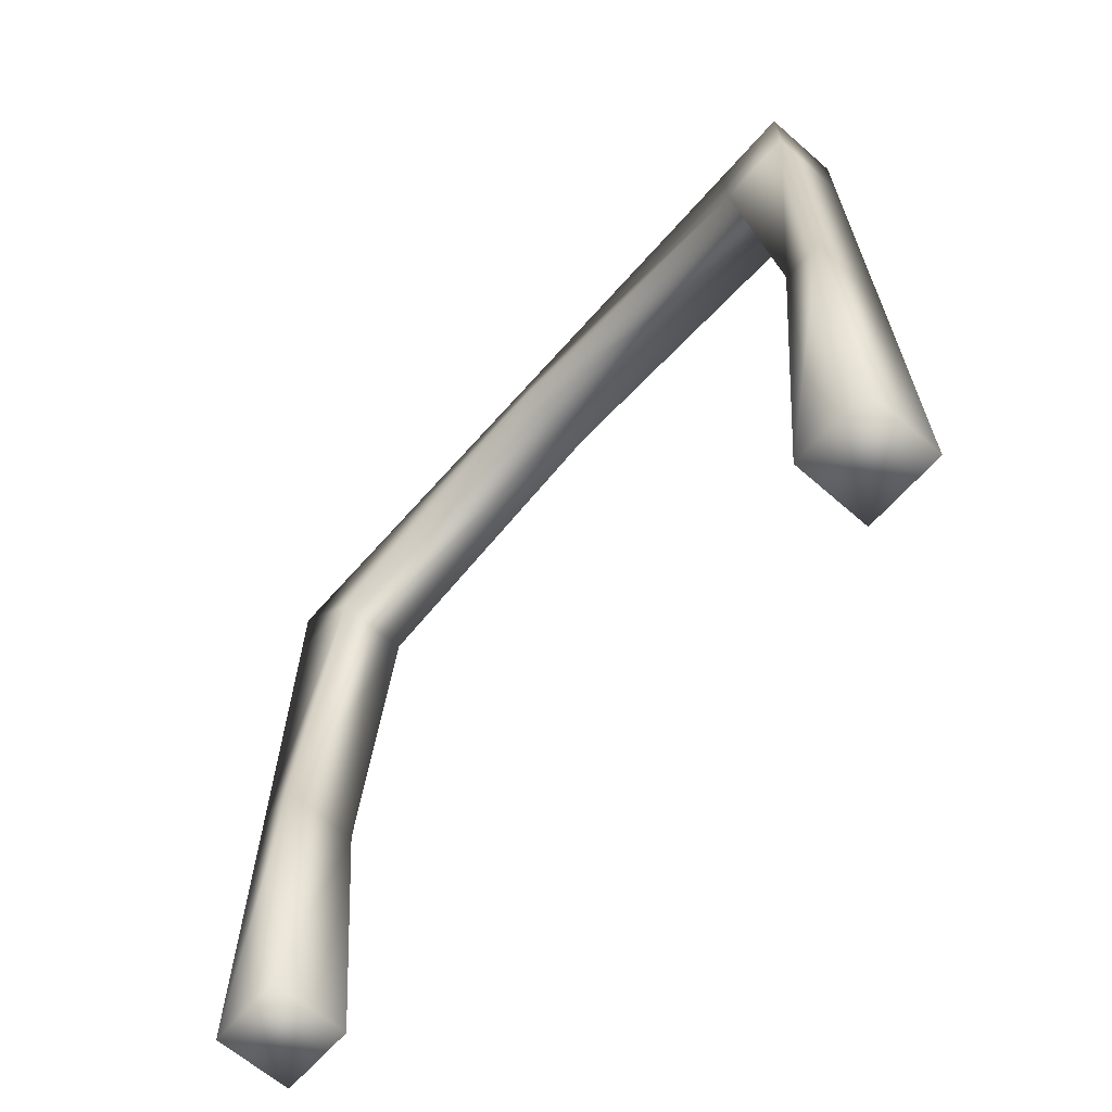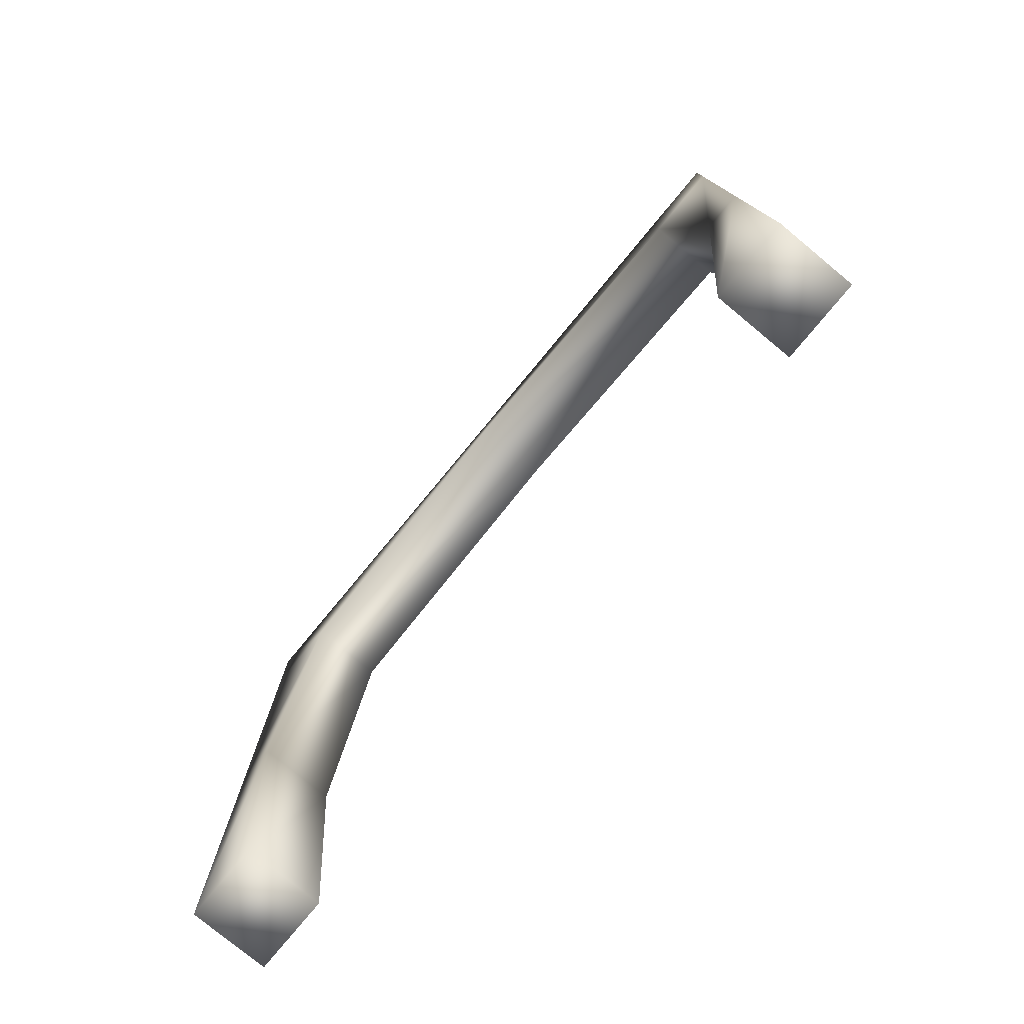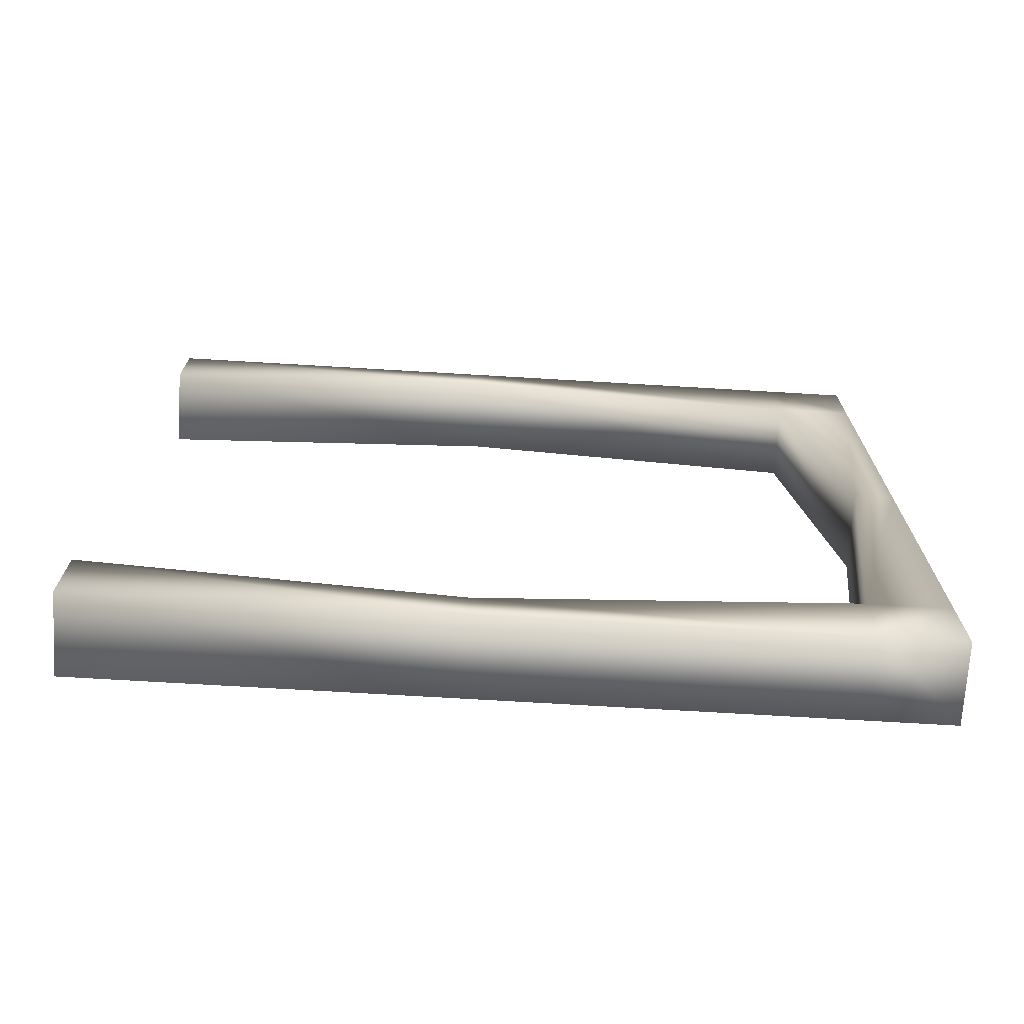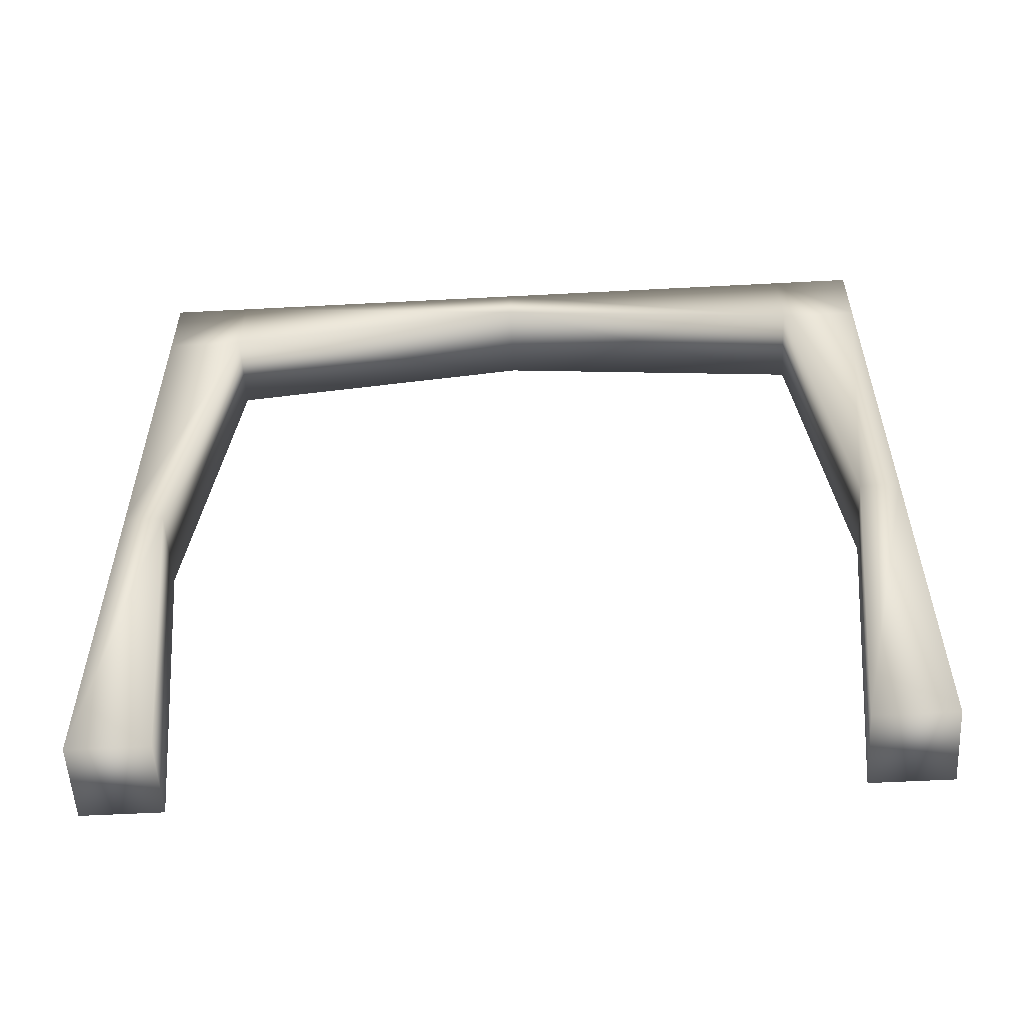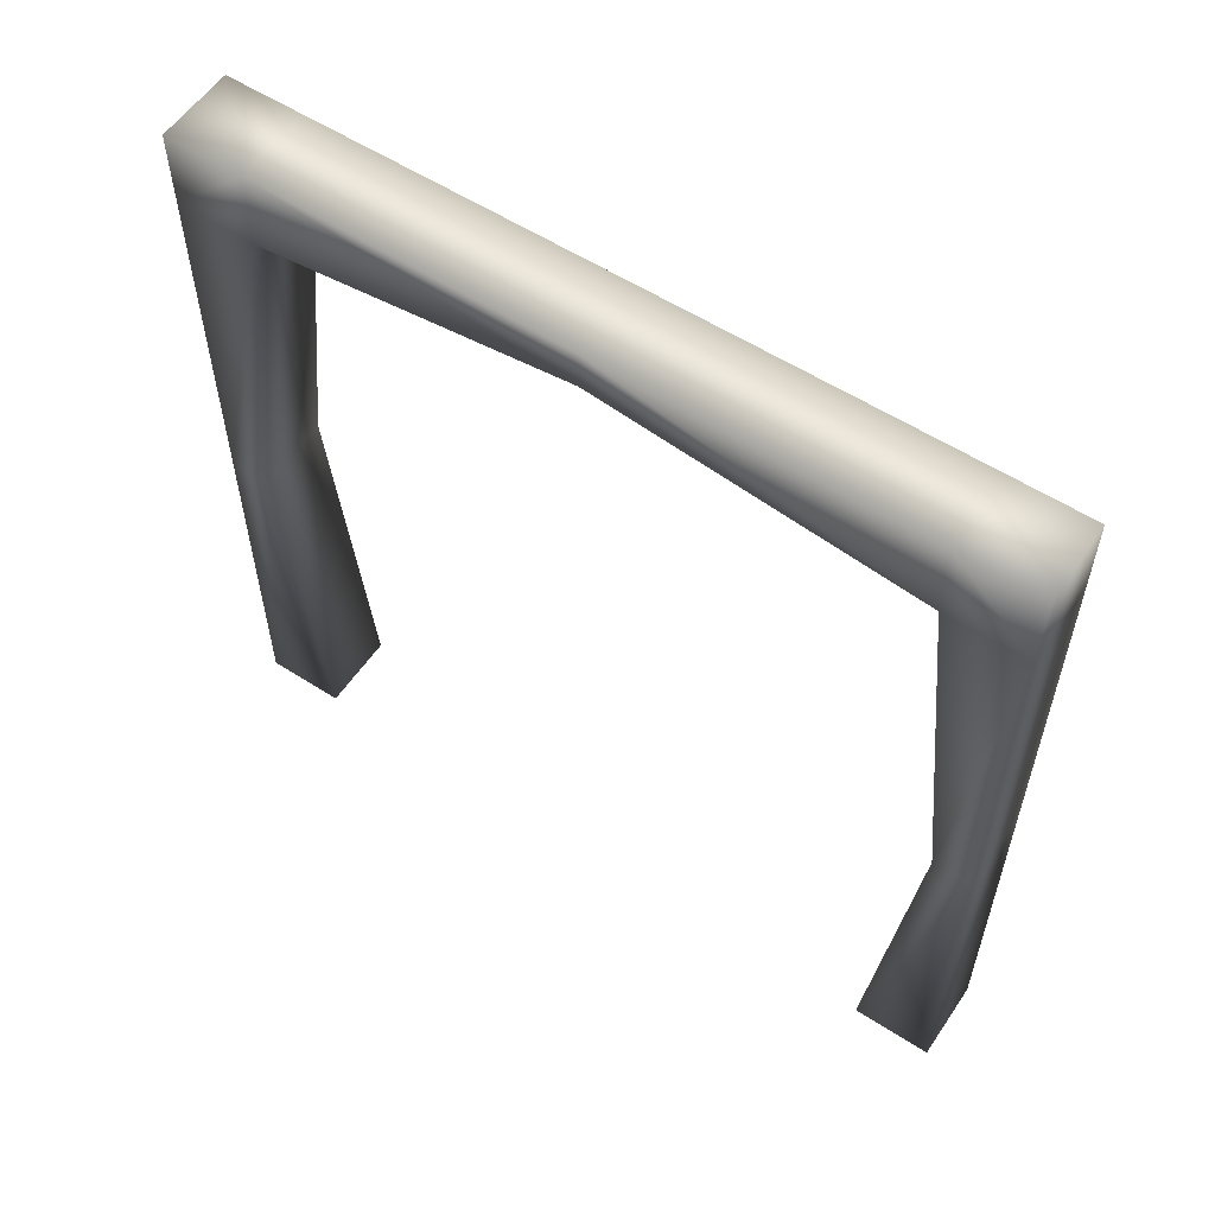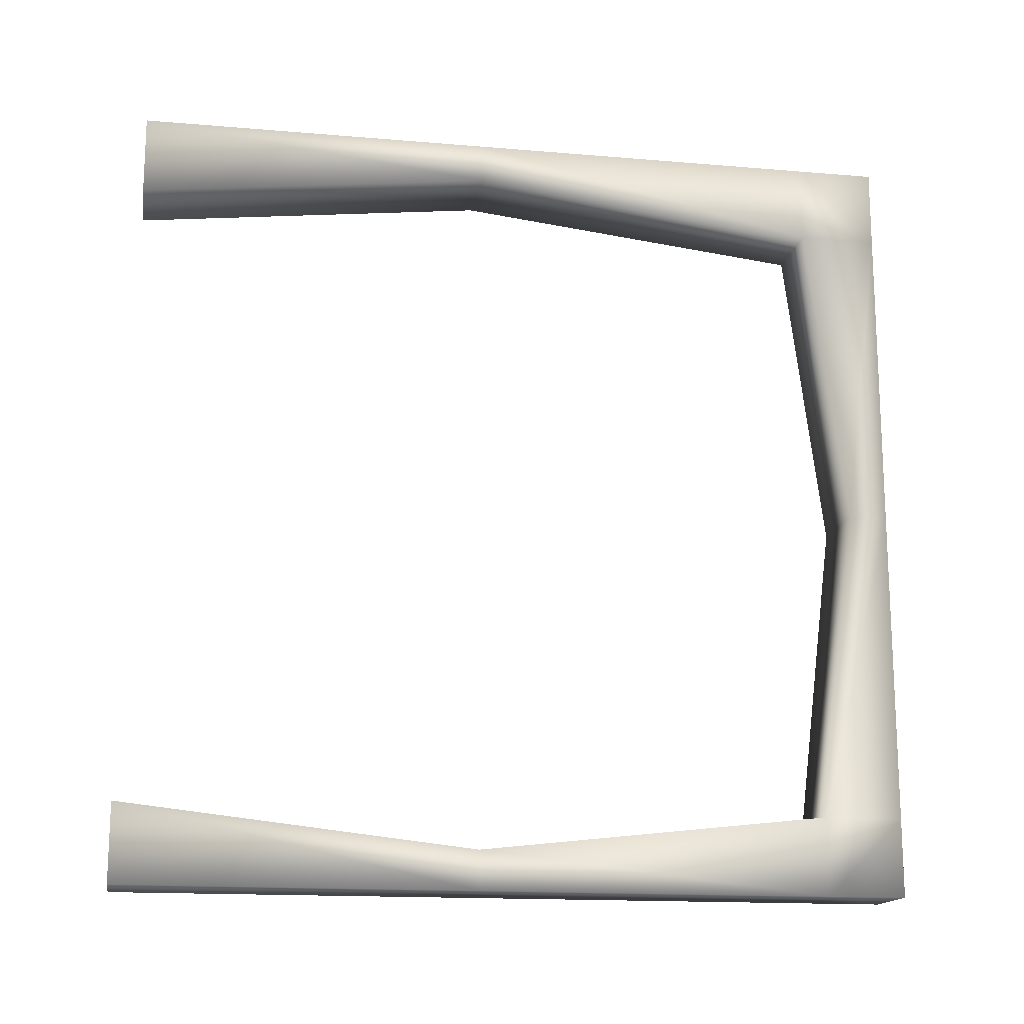
<metadata>
{"format":"obj","ext":"obj","renderer":"f3d","projection":"perspective","resolution":1024,"background":"white","views":[{"elev":-64.7,"azim":-41.3,"up":"+Y"},{"elev":-77.7,"azim":-39.6,"up":"+Y"},{"elev":-71.2,"azim":86.6,"up":"+Z"},{"elev":-55.4,"azim":93.2,"up":"+Y"},{"elev":57.0,"azim":123.8,"up":"+Y"},{"elev":-15.7,"azim":79.9,"up":"+Z"}]}
</metadata>
<code>
o beams_Plane.003
v -0.125 -1.559 1.25
v 0.125 -1.559 1.25
v -0.125 -1.559 1
v 0.125 -1.559 1
v -0.125 0.9411 1
v -0.125 0.9411 1.25
v 0.125 0.9411 1.25
v 0.125 0.9411 1
v -0.125 0.6911 1.25
v -0.125 0.6911 1
v 0.125 0.6911 1
v 0.125 0.6911 1.25
v 0.125 0.9411 -1.25
v -0.125 0.9411 -1.25
v -0.125 0.6911 -1.25
v 0.125 0.6911 -1.25
v 0.125 0.9411 -0.9999
v -0.125 0.9411 -0.9999
v -0.125 0.6911 -0.9999
v 0.125 0.6911 -0.9999
v -0.125 -1.559 -1.25
v 0.125 -1.559 -1.25
v -0.125 -1.559 -0.9999
v 0.125 -1.559 -0.9999
v -0.125 -0.4339 1.125
v 0.125 -0.4339 1.125
v -0.125 -0.4339 1.25
v 0.125 -0.4339 1.25
v -0.125 0.9411 0.000104
v 0.125 0.8161 0.000104
v 0.125 0.9411 0.000104
v -0.125 0.8161 0.000104
v 0.125 -0.4339 -1.125
v 0.125 -0.4339 -1.25
v -0.125 -0.4339 -1.25
v -0.125 -0.4339 -1.125
f 1 3 4 2
f 6 7 8 5
f 10 9 6 5
f 18 17 13 14
f 9 12 7 6
f 12 11 8 7
f 28 26 11 12
f 27 28 12 9
f 26 25 10 11
f 25 27 9 10
f 16 15 14 13
f 34 33 24 22
f 17 20 16 13
f 19 18 14 15
f 32 29 18 19
f 31 30 20 17
f 30 32 19 20
f 29 31 17 18
f 24 23 21 22
f 35 34 22 21
f 33 36 23 24
f 36 35 21 23
f 3 1 27 25
f 4 3 25 26
f 1 2 28 27
f 2 4 26 28
f 5 8 31 29
f 11 10 32 30
f 8 11 30 31
f 10 5 29 32
f 19 15 35 36
f 20 19 36 33
f 15 16 34 35
f 16 20 33 34

</code>
